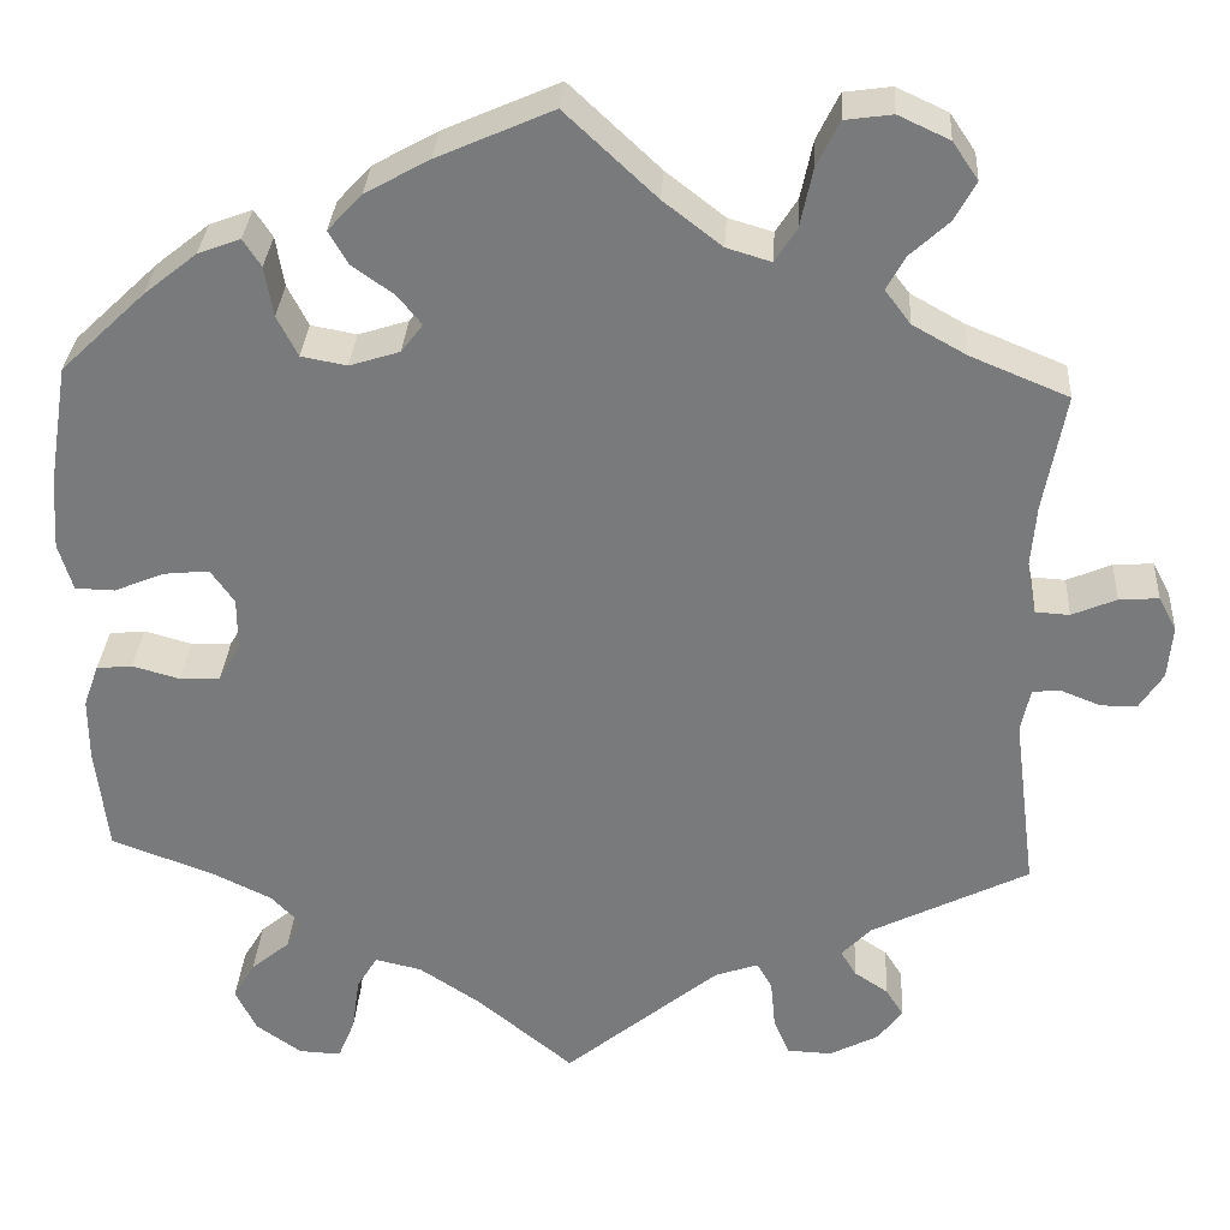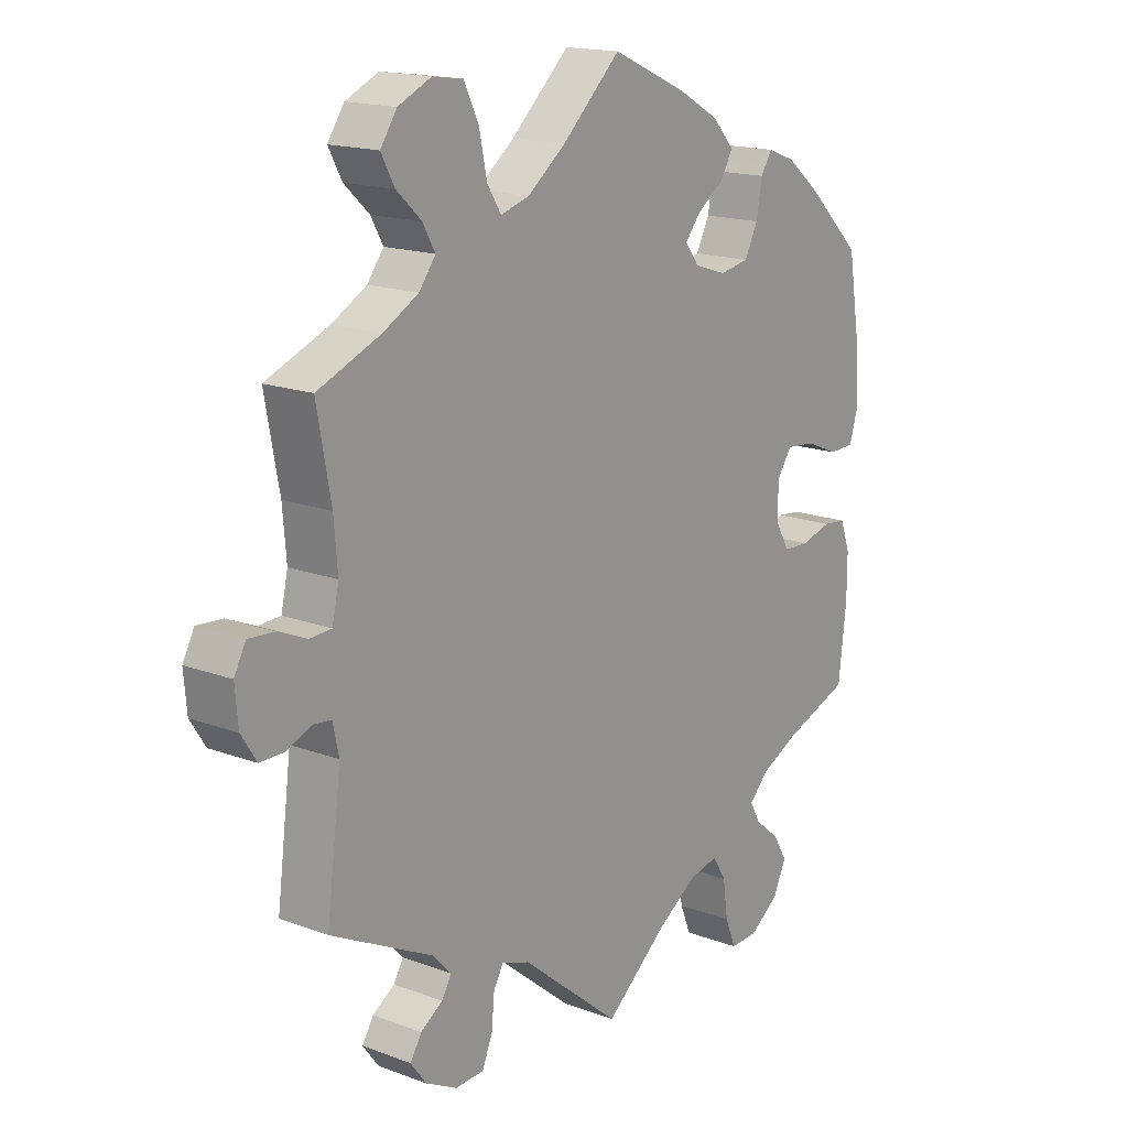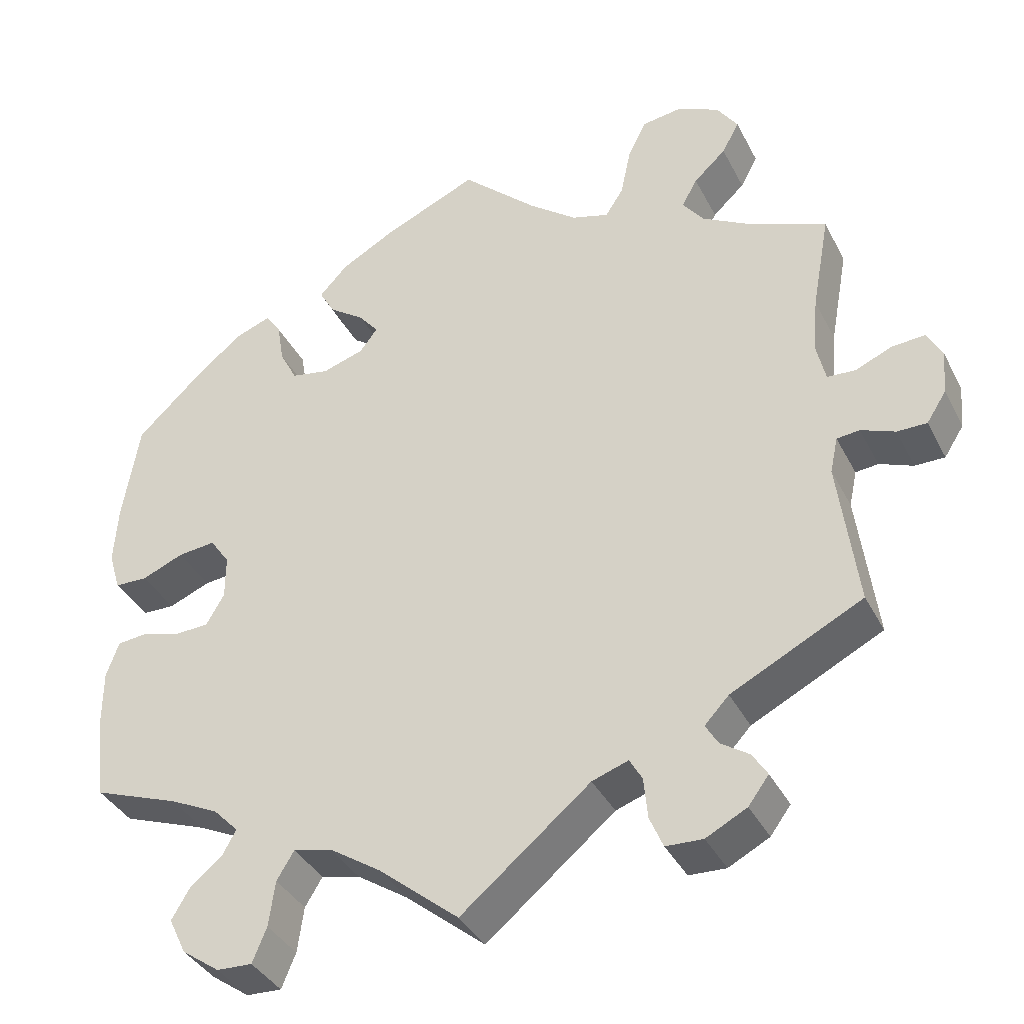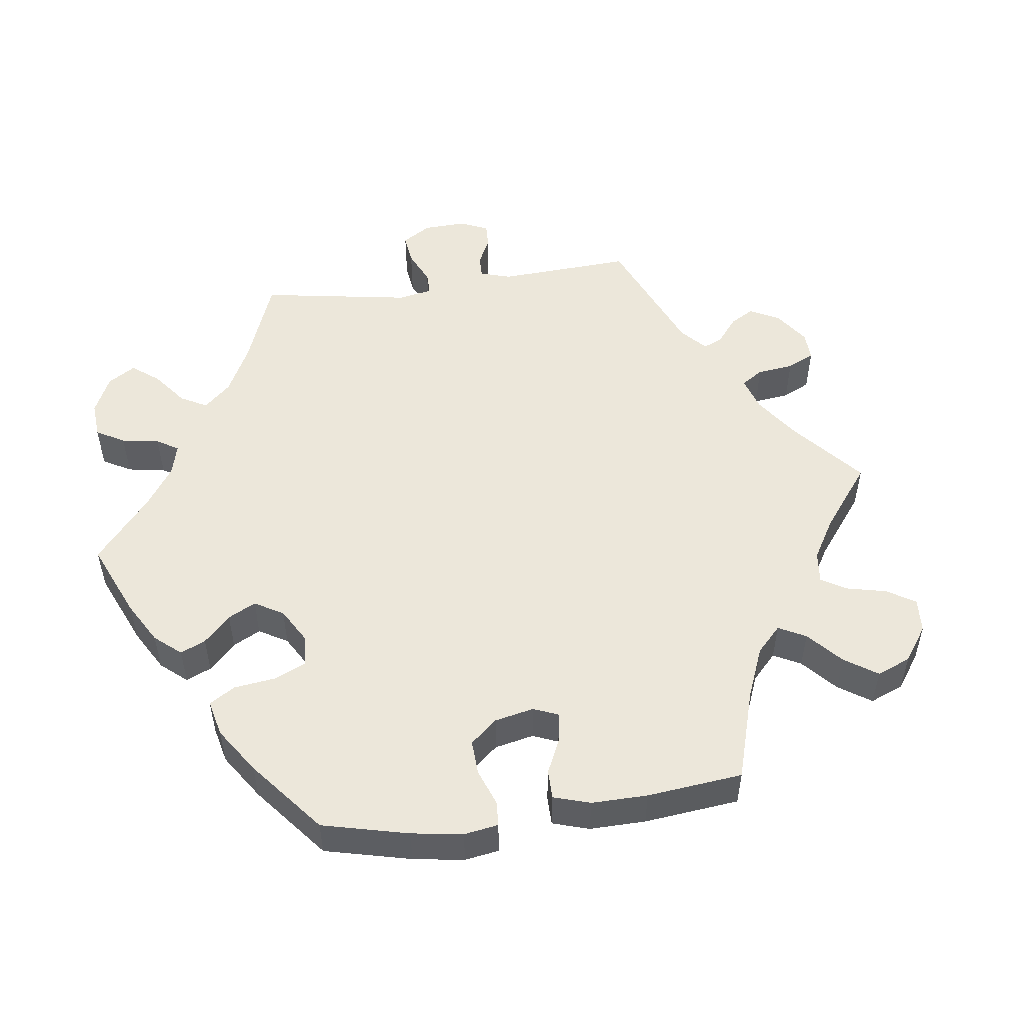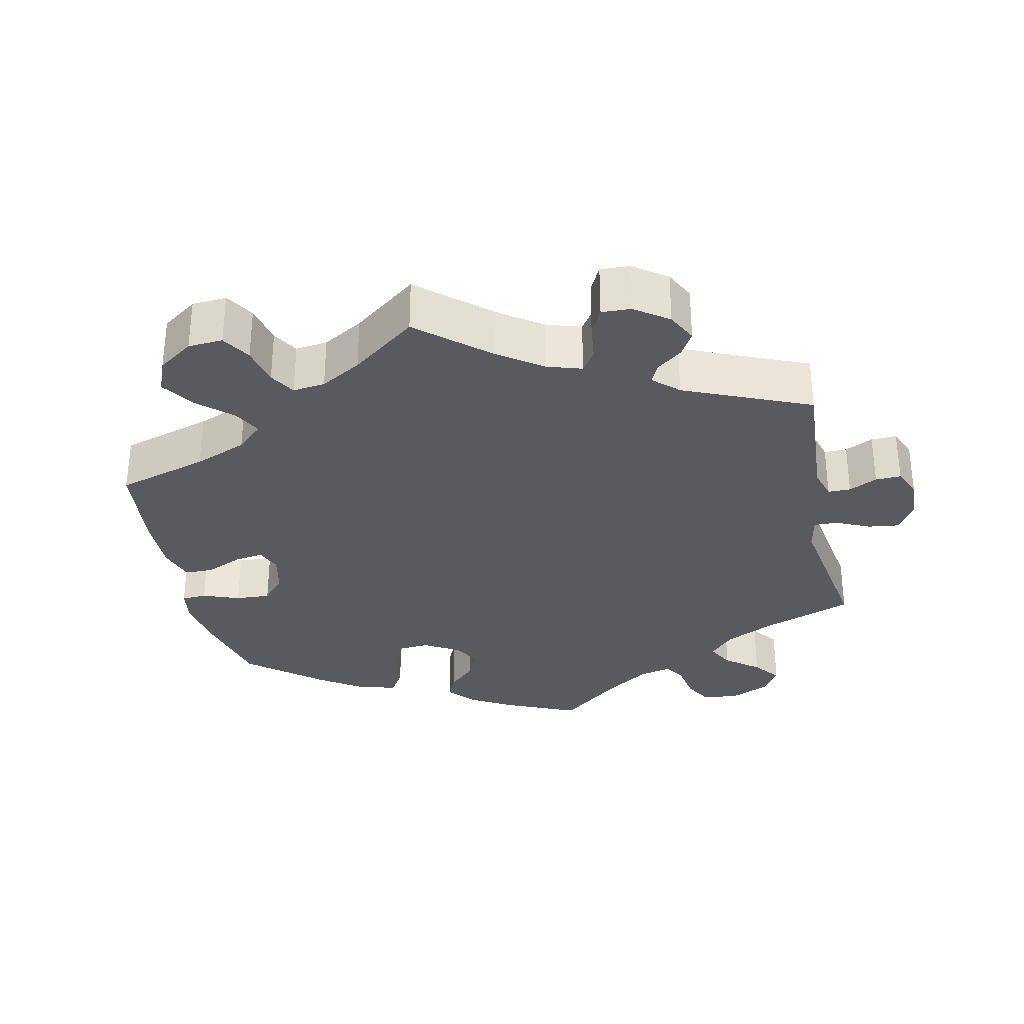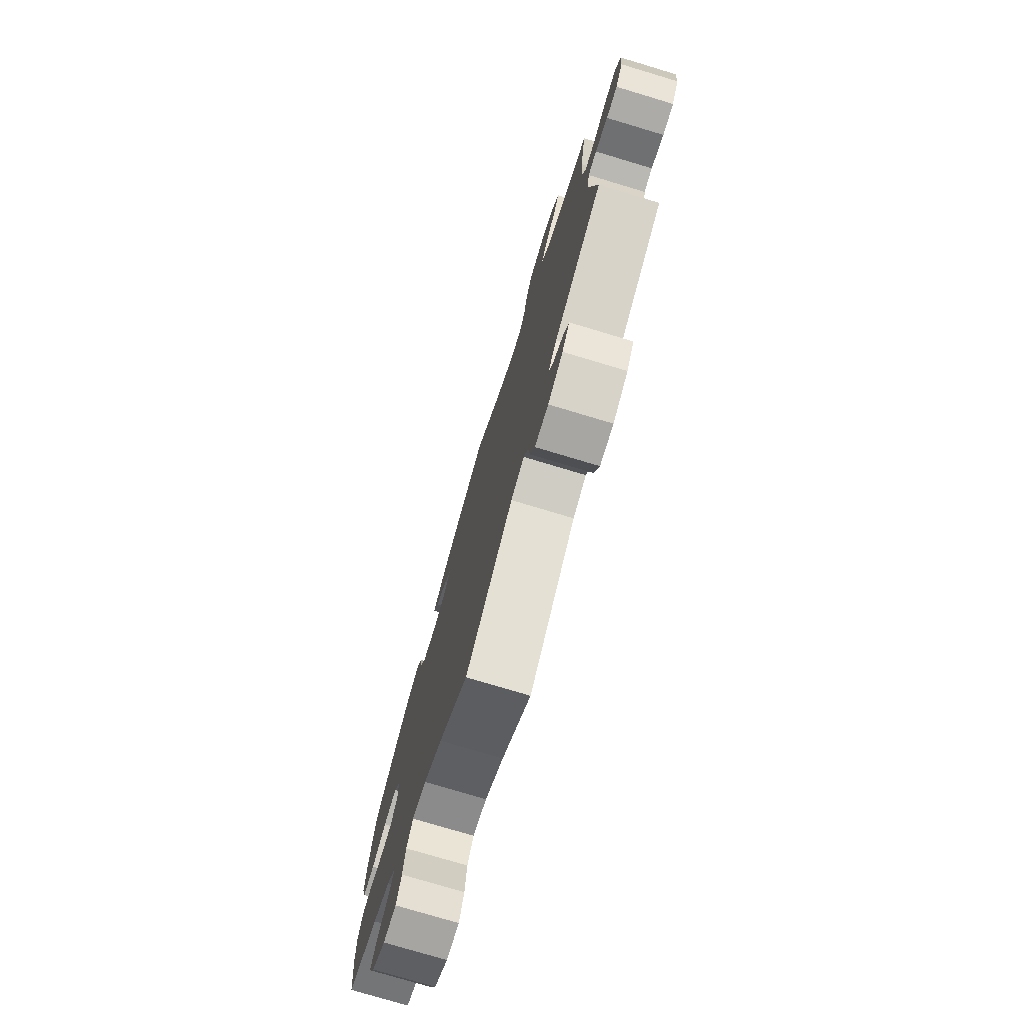
<metadata>
{"format":"obj","ext":"obj","renderer":"f3d","projection":"perspective","resolution":1024,"background":"white","views":[{"elev":31.5,"azim":3.5,"up":"+Z"},{"elev":16.6,"azim":127.3,"up":"+Z"},{"elev":-37.6,"azim":24.7,"up":"+Z"},{"elev":51.5,"azim":-37.8,"up":"+Y"},{"elev":-31.6,"azim":71.9,"up":"+Y"},{"elev":-76.5,"azim":73.3,"up":"+Z"}]}
</metadata>
<code>
v -0.412 0.07 0.374
v -0.356 0.07 0.419
v -0.311 0.07 0.436
v -0.292 0.07 0.407
v -0.283 0.07 0.354
v -0.261 0.07 0.311
v -0.213 0.07 0.302
v -0.16 0.07 0.319
v -0.137 0.07 0.349
v -0.162 0.07 0.38
v -0.207 0.07 0.412
v -0.227 0.07 0.447
v -0.191 0.07 0.486
v -0.123 0.07 0.524
v -0.001 0.07 0.578
v 0.095 0.07 0.488
v 0.157 0.07 0.44
v 0.204 0.07 0.426
v 0.227 0.07 0.462
v 0.24 0.07 0.524
v 0.264 0.07 0.573
v 0.314 0.07 0.58
v 0.368 0.07 0.555
v 0.395 0.07 0.515
v 0.373 0.07 0.474
v 0.332 0.07 0.436
v 0.312 0.07 0.4
v 0.339 0.07 0.364
v 0.396 0.07 0.332
v 0.5 0.07 0.289
v 0.477 0.07 0.164
v 0.471 0.07 0.091
v 0.482 0.07 0.042
v 0.518 0.07 0.04
v 0.565 0.07 0.06
v 0.607 0.07 0.063
v 0.626 0.07 0.027
v 0.621 0.07 -0.03
v 0.596 0.07 -0.069
v 0.558 0.07 -0.069
v 0.515 0.07 -0.052
v 0.486 0.07 -0.055
v 0.476 0.07 -0.101
v 0.5 0.07 -0.289
v 0.333 0.07 -0.373
v 0.302 0.07 -0.406
v 0.318 0.07 -0.433
v 0.354 0.07 -0.457
v 0.373 0.07 -0.487
v 0.347 0.07 -0.522
v 0.295 0.07 -0.549
v 0.248 0.07 -0.547
v 0.231 0.07 -0.507
v 0.226 0.07 -0.455
v 0.21 0.07 -0.427
v 0.164 0.07 -0.443
v 0 0.07 -0.578
v -0.102 0.07 -0.494
v -0.167 0.07 -0.451
v -0.216 0.07 -0.44
v -0.238 0.07 -0.476
v -0.246 0.07 -0.534
v -0.264 0.07 -0.578
v -0.309 0.07 -0.576
v -0.357 0.07 -0.542
v -0.379 0.07 -0.496
v -0.356 0.07 -0.457
v -0.315 0.07 -0.423
v -0.298 0.07 -0.392
v -0.33 0.07 -0.359
v -0.392 0.07 -0.329
v -0.501 0.07 -0.289
v -0.514 0.07 -0.176
v -0.514 0.07 -0.109
v -0.498 0.07 -0.064
v -0.46 0.07 -0.06
v -0.41 0.07 -0.074
v -0.367 0.07 -0.072
v -0.344 0.07 -0.032
v -0.344 0.07 0.024
v -0.369 0.07 0.06
v -0.417 0.07 0.055
v -0.47 0.07 0.033
v -0.512 0.07 0.034
v -0.527 0.07 0.084
v -0.522 0.07 0.16
v -0.501 0.07 0.289
v -0.412 0 0.374
v -0.356 0 0.419
v -0.311 0 0.436
v -0.292 0 0.407
v -0.283 0 0.354
v -0.261 0 0.311
v -0.213 0 0.302
v -0.16 0 0.319
v -0.137 0 0.349
v -0.162 0 0.38
v -0.207 0 0.412
v -0.227 0 0.447
v -0.191 0 0.486
v -0.123 0 0.524
v -0.001 0 0.578
v 0.095 0 0.488
v 0.157 0 0.44
v 0.204 0 0.426
v 0.227 0 0.462
v 0.24 0 0.524
v 0.264 0 0.573
v 0.314 0 0.58
v 0.368 0 0.555
v 0.395 0 0.515
v 0.373 0 0.474
v 0.332 0 0.436
v 0.312 0 0.4
v 0.339 0 0.364
v 0.396 0 0.332
v 0.5 0 0.289
v 0.477 0 0.164
v 0.471 0 0.091
v 0.482 0 0.042
v 0.518 0 0.04
v 0.565 0 0.06
v 0.607 0 0.063
v 0.626 0 0.027
v 0.621 0 -0.03
v 0.596 0 -0.069
v 0.558 0 -0.069
v 0.515 0 -0.052
v 0.486 0 -0.055
v 0.476 0 -0.101
v 0.5 0 -0.289
v 0.333 0 -0.373
v 0.302 0 -0.406
v 0.318 0 -0.433
v 0.354 0 -0.457
v 0.373 0 -0.487
v 0.347 0 -0.522
v 0.295 0 -0.549
v 0.248 0 -0.547
v 0.231 0 -0.507
v 0.226 0 -0.455
v 0.21 0 -0.427
v 0.164 0 -0.443
v 0 0 -0.578
v -0.102 0 -0.494
v -0.167 0 -0.451
v -0.216 0 -0.44
v -0.238 0 -0.476
v -0.246 0 -0.534
v -0.264 0 -0.578
v -0.309 0 -0.576
v -0.357 0 -0.542
v -0.379 0 -0.496
v -0.356 0 -0.457
v -0.315 0 -0.423
v -0.298 0 -0.392
v -0.33 0 -0.359
v -0.392 0 -0.329
v -0.501 0 -0.289
v -0.514 0 -0.176
v -0.514 0 -0.109
v -0.498 0 -0.064
v -0.46 0 -0.06
v -0.41 0 -0.074
v -0.367 0 -0.072
v -0.344 0 -0.032
v -0.344 0 0.024
v -0.369 0 0.06
v -0.417 0 0.055
v -0.47 0 0.033
v -0.512 0 0.034
v -0.527 0 0.084
v -0.522 0 0.16
v -0.501 0 0.289
f 82 83 84 85
f 81 82 85 86
f 74 75 76 77
f 74 77 78
f 71 72 73 74
f 70 71 74 78
f 69 70 78 79
f 65 66 67 68
f 65 68 69
f 64 65 69
f 61 62 63 64
f 60 61 64 69
f 59 60 69 79
f 56 57 58
f 55 56 58 59
f 51 52 53 54
f 51 54 55
f 50 51 55
f 47 48 49 50
f 46 47 50 55
f 45 46 55 59
f 43 44 45 59
f 38 39 40 41
f 38 41 42
f 37 38 42
f 34 35 36 37
f 33 34 37 42
f 32 33 42 43
f 29 30 31
f 28 29 31 32
f 27 28 32 43
f 23 24 25 26
f 23 26 27
f 22 23 27
f 19 20 21 22
f 18 19 22 27
f 13 14 15 16
f 13 16 17
f 10 11 12 13
f 9 10 13 17
f 8 9 17 18
f 2 3 4 5
f 2 5 6
f 1 2 6
f 81 86 87 1
f 43 59 79 80
f 7 8 18 27
f 7 27 43 80
f 80 81 1 6
f 6 7 80
f 172 171 170 169
f 173 172 169 168
f 164 163 162 161
f 165 164 161
f 161 160 159 158
f 165 161 158 157
f 166 165 157 156
f 155 154 153 152
f 156 155 152
f 156 152 151
f 151 150 149 148
f 156 151 148 147
f 166 156 147 146
f 145 144 143
f 146 145 143 142
f 141 140 139 138
f 142 141 138
f 142 138 137
f 137 136 135 134
f 142 137 134 133
f 146 142 133 132
f 146 132 131 130
f 128 127 126 125
f 129 128 125
f 129 125 124
f 124 123 122 121
f 129 124 121 120
f 130 129 120 119
f 118 117 116
f 119 118 116 115
f 130 119 115 114
f 113 112 111 110
f 114 113 110
f 114 110 109
f 109 108 107 106
f 114 109 106 105
f 103 102 101 100
f 104 103 100
f 100 99 98 97
f 104 100 97 96
f 105 104 96 95
f 92 91 90 89
f 93 92 89
f 93 89 88
f 88 174 173 168
f 167 166 146 130
f 114 105 95 94
f 167 130 114 94
f 93 88 168 167
f 167 94 93
f 1 88 89 2
f 2 89 90 3
f 3 90 91 4
f 4 91 92 5
f 5 92 93 6
f 6 93 94 7
f 7 94 95 8
f 8 95 96 9
f 9 96 97 10
f 10 97 98 11
f 11 98 99 12
f 12 99 100 13
f 13 100 101 14
f 14 101 102 15
f 15 102 103 16
f 16 103 104 17
f 17 104 105 18
f 18 105 106 19
f 19 106 107 20
f 20 107 108 21
f 21 108 109 22
f 22 109 110 23
f 23 110 111 24
f 24 111 112 25
f 25 112 113 26
f 26 113 114 27
f 27 114 115 28
f 28 115 116 29
f 29 116 117 30
f 30 117 118 31
f 31 118 119 32
f 32 119 120 33
f 33 120 121 34
f 34 121 122 35
f 35 122 123 36
f 36 123 124 37
f 37 124 125 38
f 38 125 126 39
f 39 126 127 40
f 40 127 128 41
f 41 128 129 42
f 42 129 130 43
f 43 130 131 44
f 44 131 132 45
f 45 132 133 46
f 46 133 134 47
f 47 134 135 48
f 48 135 136 49
f 49 136 137 50
f 50 137 138 51
f 51 138 139 52
f 52 139 140 53
f 53 140 141 54
f 54 141 142 55
f 55 142 143 56
f 56 143 144 57
f 57 144 145 58
f 58 145 146 59
f 59 146 147 60
f 60 147 148 61
f 61 148 149 62
f 62 149 150 63
f 63 150 151 64
f 64 151 152 65
f 65 152 153 66
f 66 153 154 67
f 67 154 155 68
f 68 155 156 69
f 69 156 157 70
f 70 157 158 71
f 71 158 159 72
f 72 159 160 73
f 73 160 161 74
f 74 161 162 75
f 75 162 163 76
f 76 163 164 77
f 77 164 165 78
f 78 165 166 79
f 79 166 167 80
f 80 167 168 81
f 81 168 169 82
f 82 169 170 83
f 83 170 171 84
f 84 171 172 85
f 85 172 173 86
f 86 173 174 87
f 87 174 88 1

</code>
